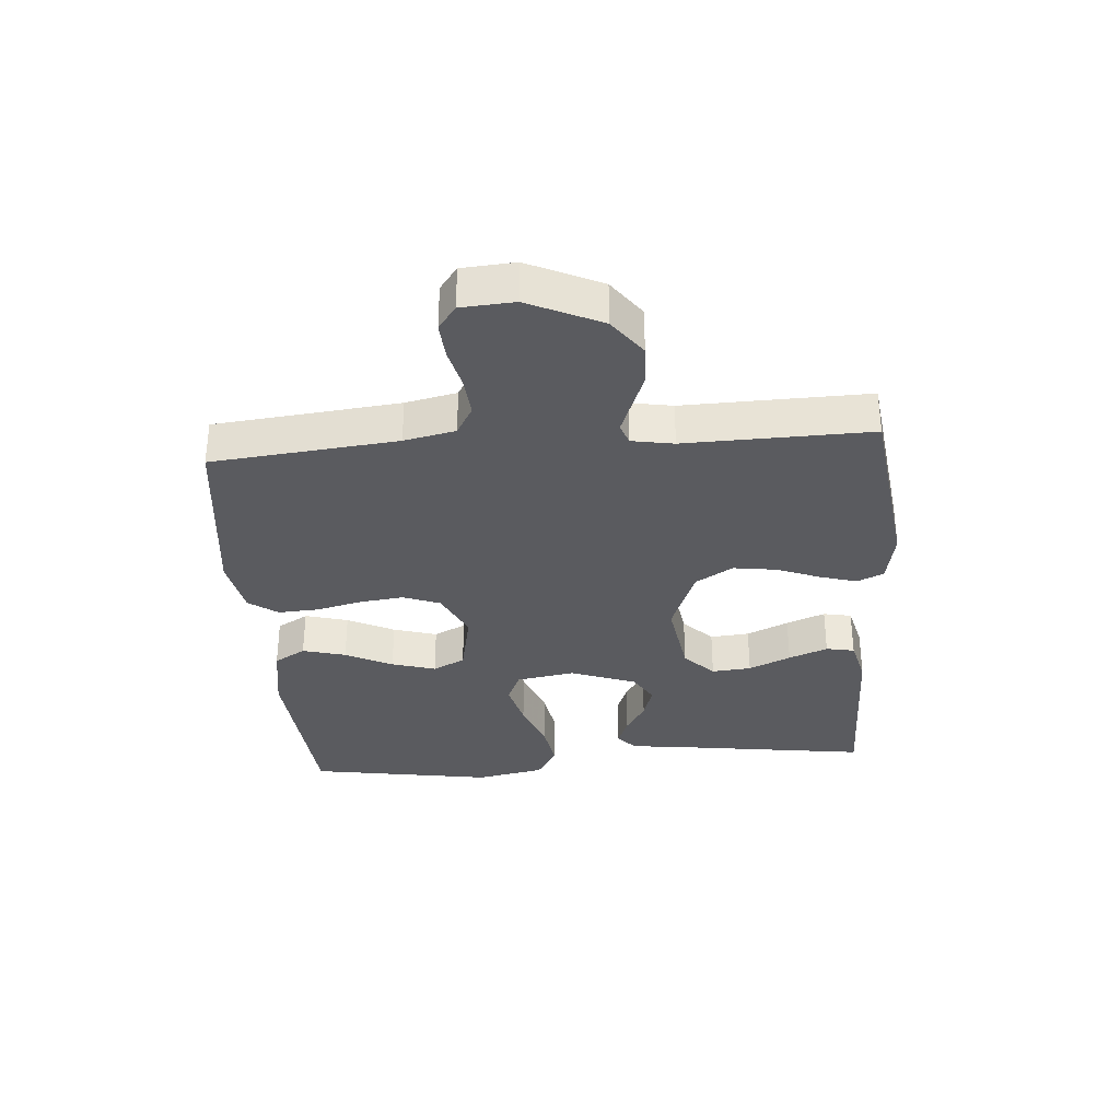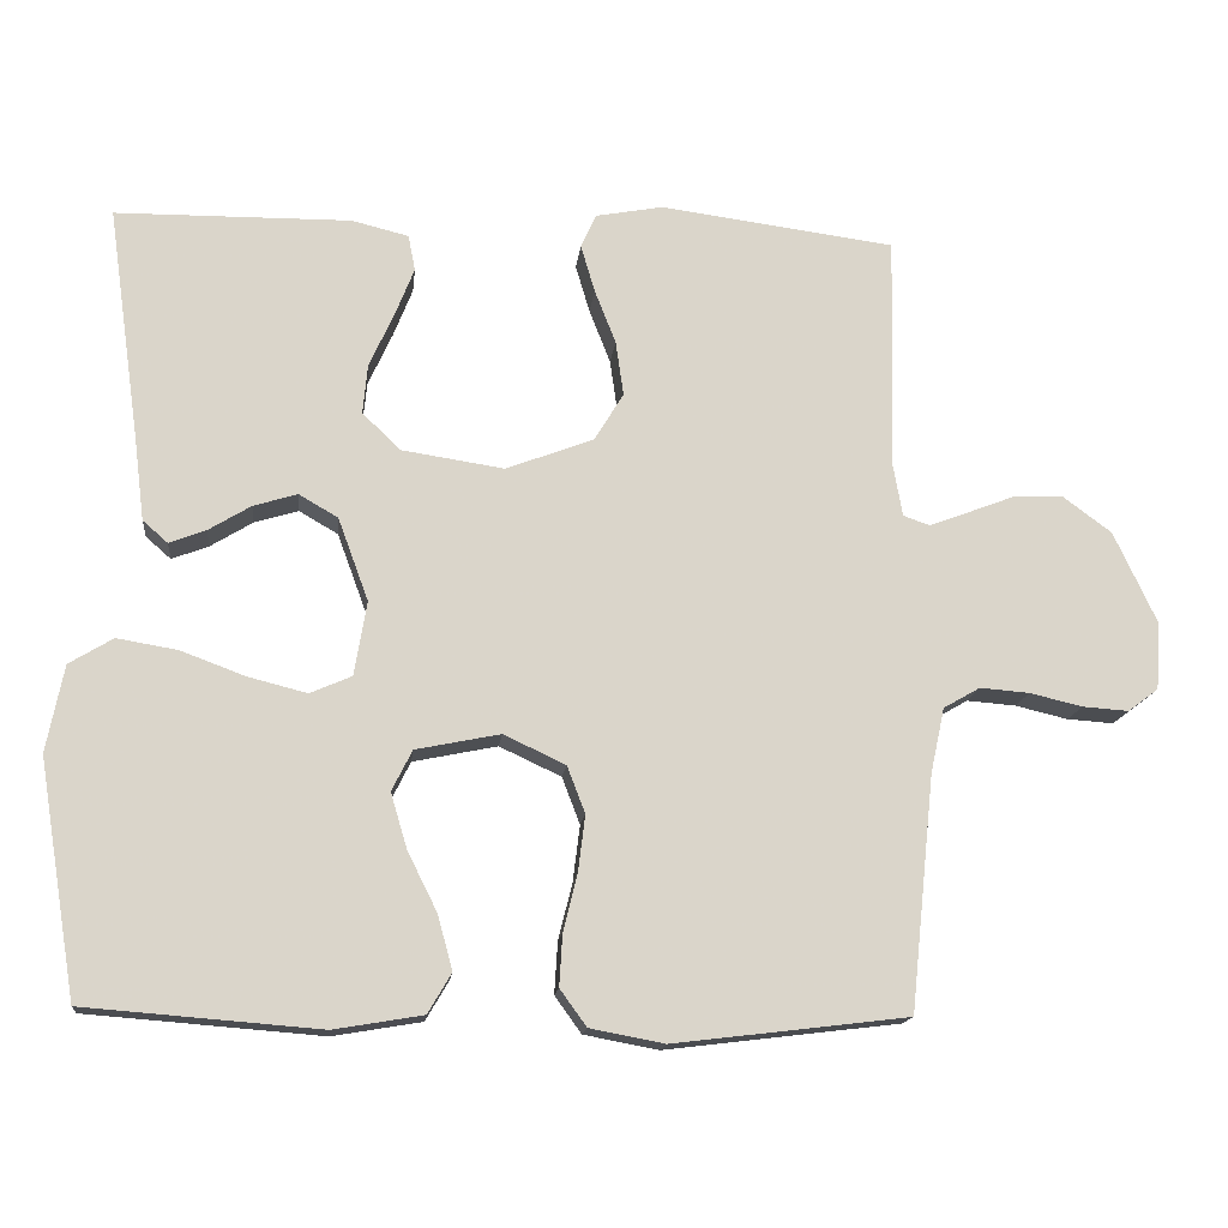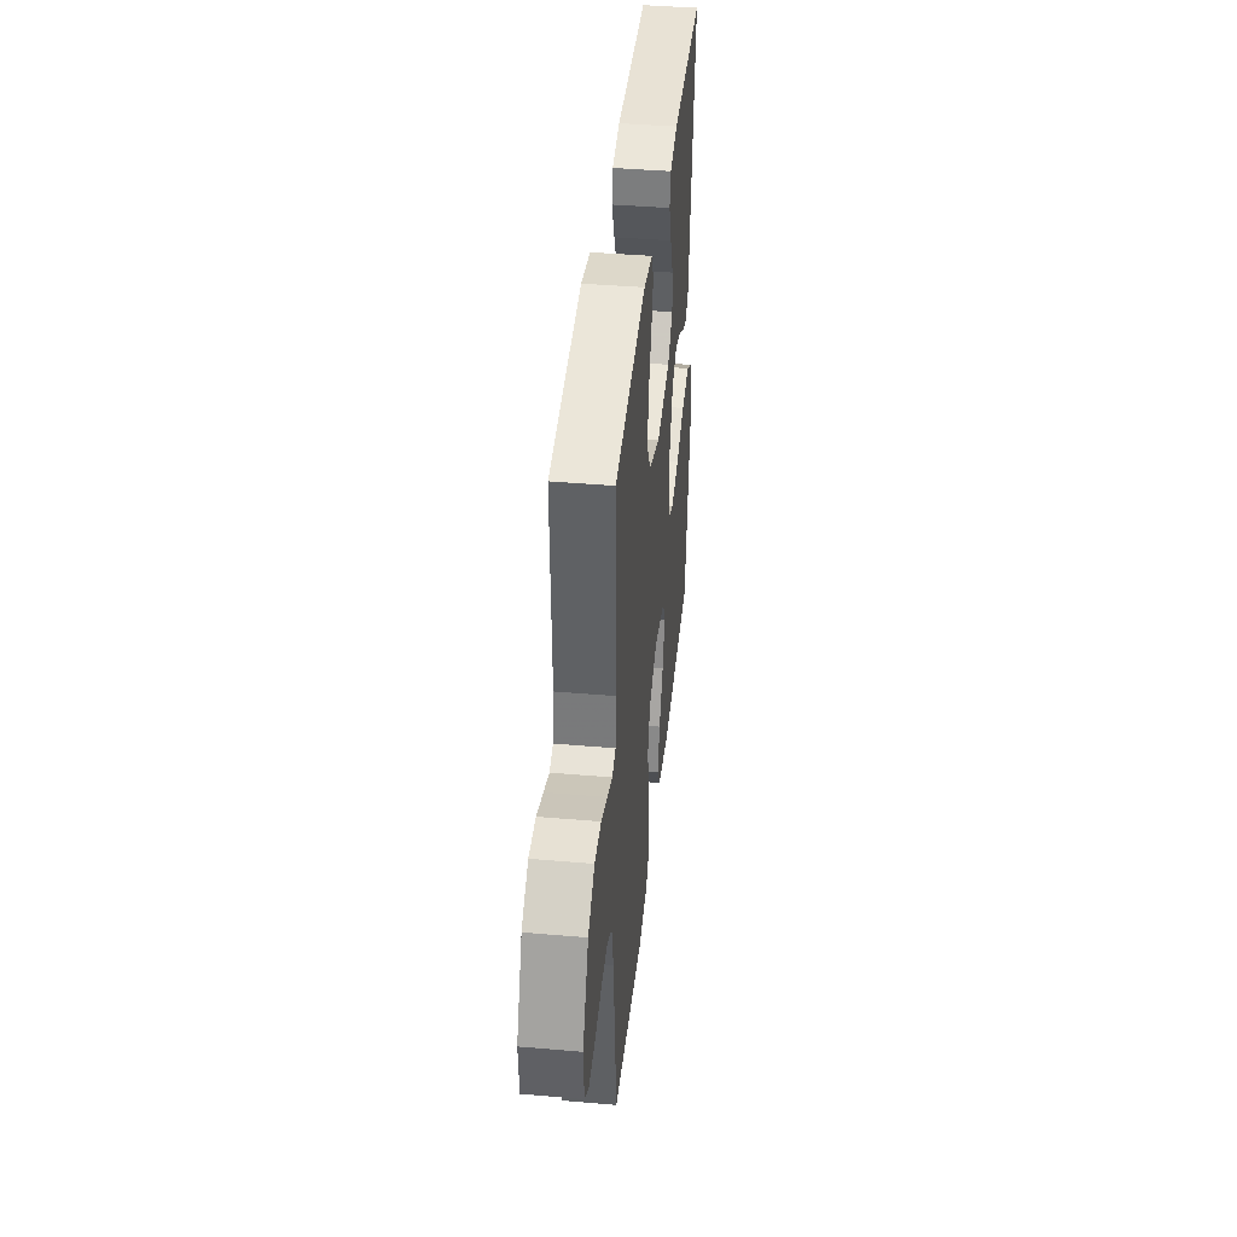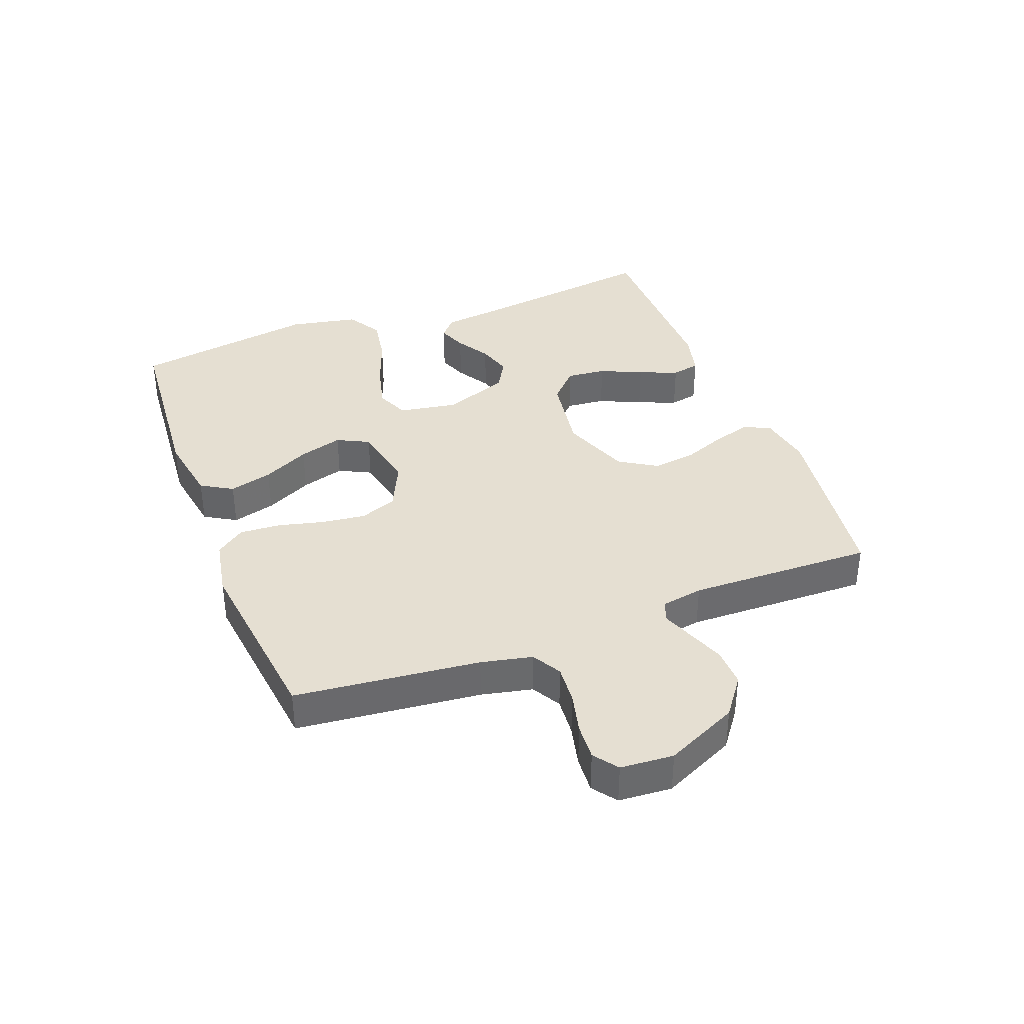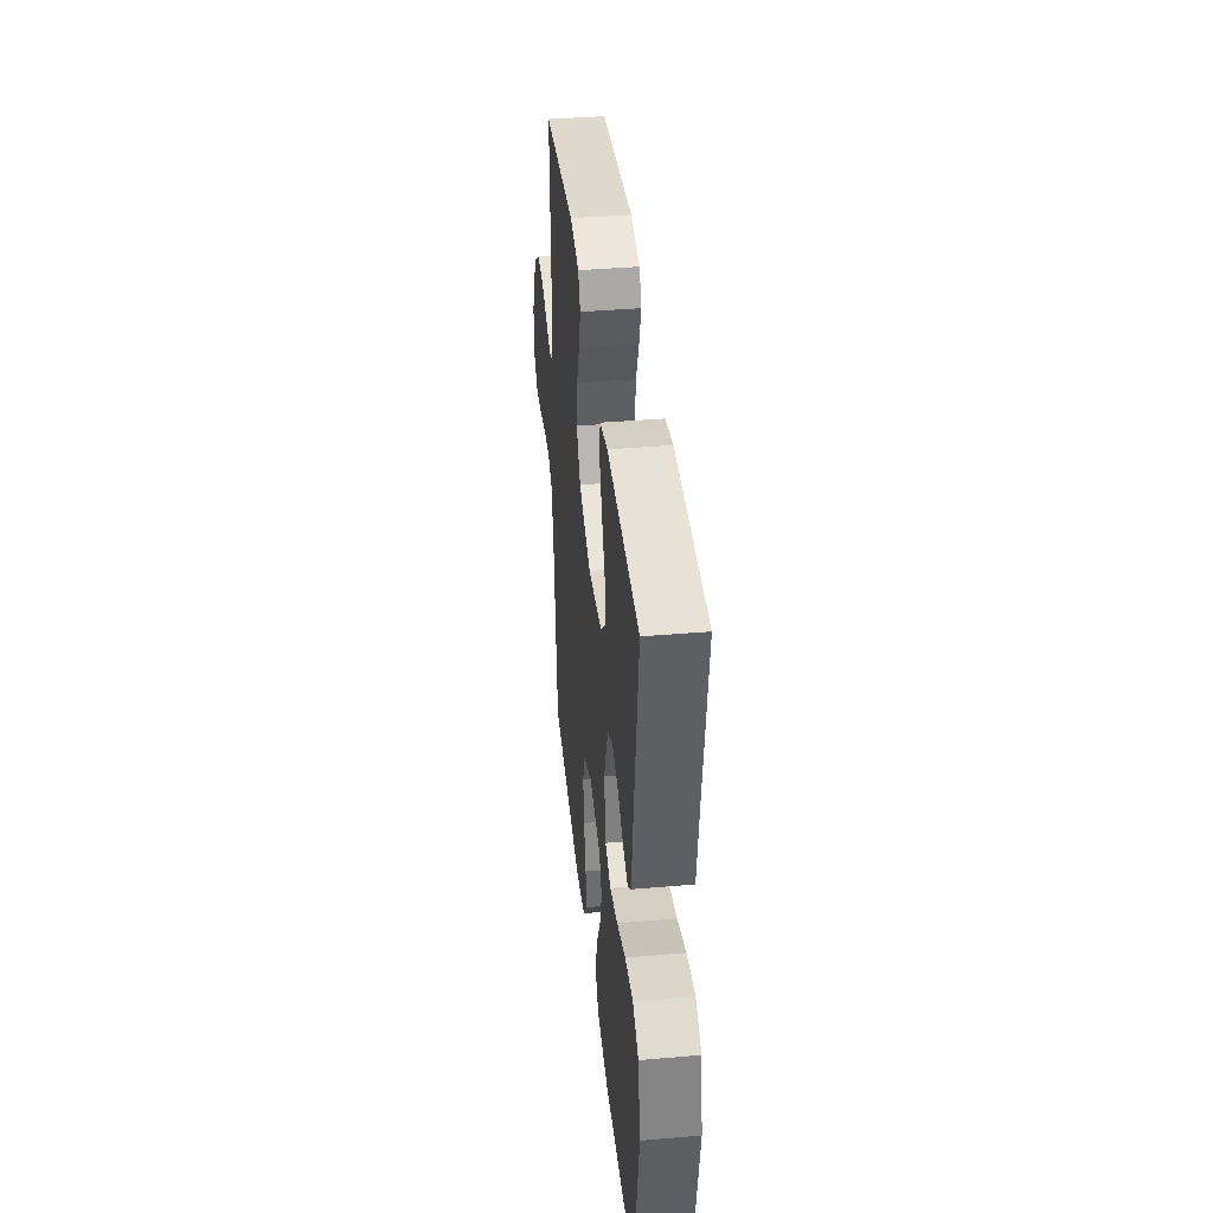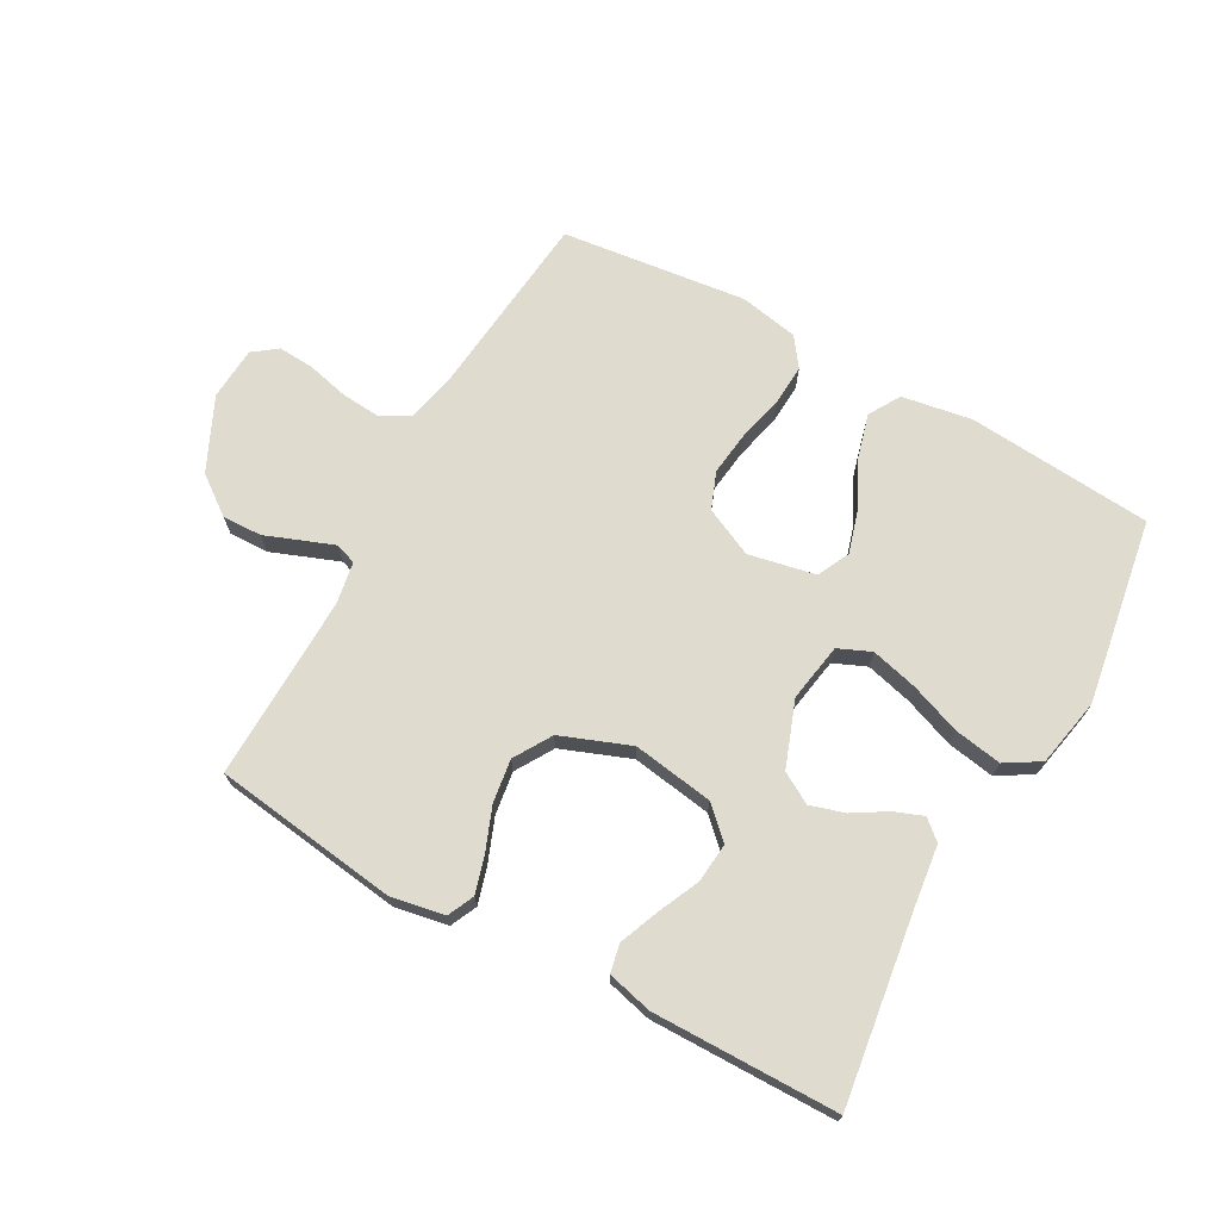
<metadata>
{"format":"obj","ext":"obj","renderer":"f3d","projection":"perspective","resolution":1024,"background":"white","views":[{"elev":-33.1,"azim":-85.6,"up":"+Y"},{"elev":-15.2,"azim":174.0,"up":"+Z"},{"elev":41.3,"azim":-84.0,"up":"+Z"},{"elev":37.5,"azim":-110.8,"up":"+Y"},{"elev":39.9,"azim":84.0,"up":"+Z"},{"elev":70.5,"azim":29.0,"up":"+Y"}]}
</metadata>
<code>
v -0.5 0.07 -0.5
v -0.531 0.07 -0.2
v -0.549 0.07 -0.117
v -0.596 0.07 -0.09
v -0.659 0.07 -0.095
v -0.726 0.07 -0.111
v -0.785 0.07 -0.115
v -0.824 0.07 -0.086
v -0.83 0.07 0
v -0.775 0.07 0.118
v -0.713 0.07 0.164
v -0.649 0.07 0.162
v -0.589 0.07 0.139
v -0.539 0.07 0.12
v -0.505 0.07 0.132
v -0.493 0.07 0.2
v -0.5 0.07 0.5
v -0.2 0.07 0.54
v -0.114 0.07 0.524
v -0.094 0.07 0.481
v -0.112 0.07 0.42
v -0.139 0.07 0.351
v -0.149 0.07 0.281
v -0.112 0.07 0.22
v 0 0.07 0.177
v 0.131 0.07 0.197
v 0.18 0.07 0.244
v 0.174 0.07 0.308
v 0.143 0.07 0.376
v 0.118 0.07 0.439
v 0.127 0.07 0.485
v 0.2 0.07 0.503
v 0.5 0.07 0.5
v 0.458 0.07 0.2
v 0.445 0.07 0.095
v 0.413 0.07 0.067
v 0.366 0.07 0.085
v 0.312 0.07 0.118
v 0.256 0.07 0.135
v 0.206 0.07 0.106
v 0.167 0.07 0
v 0.183 0.07 -0.095
v 0.236 0.07 -0.118
v 0.311 0.07 -0.099
v 0.394 0.07 -0.068
v 0.471 0.07 -0.055
v 0.527 0.07 -0.089
v 0.549 0.07 -0.2
v 0.5 0.07 -0.5
v 0.2 0.07 -0.524
v 0.086 0.07 -0.505
v 0.056 0.07 -0.454
v 0.075 0.07 -0.384
v 0.113 0.07 -0.308
v 0.134 0.07 -0.237
v 0.108 0.07 -0.185
v 0 0.07 -0.163
v -0.079 0.07 -0.2
v -0.102 0.07 -0.26
v -0.093 0.07 -0.332
v -0.075 0.07 -0.405
v -0.071 0.07 -0.471
v -0.105 0.07 -0.518
v -0.2 0.07 -0.536
v -0.5 0 -0.5
v -0.531 0 -0.2
v -0.549 0 -0.117
v -0.596 0 -0.09
v -0.659 0 -0.095
v -0.726 0 -0.111
v -0.785 0 -0.115
v -0.824 0 -0.086
v -0.83 0 0
v -0.775 0 0.118
v -0.713 0 0.164
v -0.649 0 0.162
v -0.589 0 0.139
v -0.539 0 0.12
v -0.505 0 0.132
v -0.493 0 0.2
v -0.5 0 0.5
v -0.2 0 0.54
v -0.114 0 0.524
v -0.094 0 0.481
v -0.112 0 0.42
v -0.139 0 0.351
v -0.149 0 0.281
v -0.112 0 0.22
v 0 0 0.177
v 0.131 0 0.197
v 0.18 0 0.244
v 0.174 0 0.308
v 0.143 0 0.376
v 0.118 0 0.439
v 0.127 0 0.485
v 0.2 0 0.503
v 0.5 0 0.5
v 0.458 0 0.2
v 0.445 0 0.095
v 0.413 0 0.067
v 0.366 0 0.085
v 0.312 0 0.118
v 0.256 0 0.135
v 0.206 0 0.106
v 0.167 0 0
v 0.183 0 -0.095
v 0.236 0 -0.118
v 0.311 0 -0.099
v 0.394 0 -0.068
v 0.471 0 -0.055
v 0.527 0 -0.089
v 0.549 0 -0.2
v 0.5 0 -0.5
v 0.2 0 -0.524
v 0.086 0 -0.505
v 0.056 0 -0.454
v 0.075 0 -0.384
v 0.113 0 -0.308
v 0.134 0 -0.237
v 0.108 0 -0.185
v 0 0 -0.163
v -0.079 0 -0.2
v -0.102 0 -0.26
v -0.093 0 -0.332
v -0.075 0 -0.405
v -0.071 0 -0.471
v -0.105 0 -0.518
v -0.2 0 -0.536
f 63 64 1 2
f 60 61 62 63
f 59 60 63 2
f 58 59 2 3
f 57 58 3 4
f 51 52 53 54
f 51 54 55
f 50 51 55
f 49 50 55
f 48 49 55 56
f 44 45 46 47
f 43 44 47 48
f 35 36 37 38
f 34 35 38 39
f 33 34 39
f 32 33 39 40
f 28 29 30 31
f 28 31 32
f 27 28 32 40
f 19 20 21 22
f 17 18 19 22
f 16 17 22 23
f 15 16 23 24
f 10 11 12 13
f 10 13 14
f 9 10 14
f 5 6 7 8
f 4 5 8 9
f 57 4 9 14
f 43 48 56 57
f 42 43 57 14
f 26 27 40 41
f 25 26 41 42
f 24 25 42
f 14 15 24 42
f 66 65 128 127
f 127 126 125 124
f 66 127 124 123
f 67 66 123 122
f 68 67 122 121
f 118 117 116 115
f 119 118 115
f 119 115 114
f 119 114 113
f 120 119 113 112
f 111 110 109 108
f 112 111 108 107
f 102 101 100 99
f 103 102 99 98
f 103 98 97
f 104 103 97 96
f 95 94 93 92
f 96 95 92
f 104 96 92 91
f 86 85 84 83
f 86 83 82 81
f 87 86 81 80
f 88 87 80 79
f 77 76 75 74
f 78 77 74
f 78 74 73
f 72 71 70 69
f 73 72 69 68
f 78 73 68 121
f 121 120 112 107
f 78 121 107 106
f 105 104 91 90
f 106 105 90 89
f 106 89 88
f 106 88 79 78
f 1 65 66 2
f 2 66 67 3
f 3 67 68 4
f 4 68 69 5
f 5 69 70 6
f 6 70 71 7
f 7 71 72 8
f 8 72 73 9
f 9 73 74 10
f 10 74 75 11
f 11 75 76 12
f 12 76 77 13
f 13 77 78 14
f 14 78 79 15
f 15 79 80 16
f 16 80 81 17
f 17 81 82 18
f 18 82 83 19
f 19 83 84 20
f 20 84 85 21
f 21 85 86 22
f 22 86 87 23
f 23 87 88 24
f 24 88 89 25
f 25 89 90 26
f 26 90 91 27
f 27 91 92 28
f 28 92 93 29
f 29 93 94 30
f 30 94 95 31
f 31 95 96 32
f 32 96 97 33
f 33 97 98 34
f 34 98 99 35
f 35 99 100 36
f 36 100 101 37
f 37 101 102 38
f 38 102 103 39
f 39 103 104 40
f 40 104 105 41
f 41 105 106 42
f 42 106 107 43
f 43 107 108 44
f 44 108 109 45
f 45 109 110 46
f 46 110 111 47
f 47 111 112 48
f 48 112 113 49
f 49 113 114 50
f 50 114 115 51
f 51 115 116 52
f 52 116 117 53
f 53 117 118 54
f 54 118 119 55
f 55 119 120 56
f 56 120 121 57
f 57 121 122 58
f 58 122 123 59
f 59 123 124 60
f 60 124 125 61
f 61 125 126 62
f 62 126 127 63
f 63 127 128 64
f 64 128 65 1

</code>
